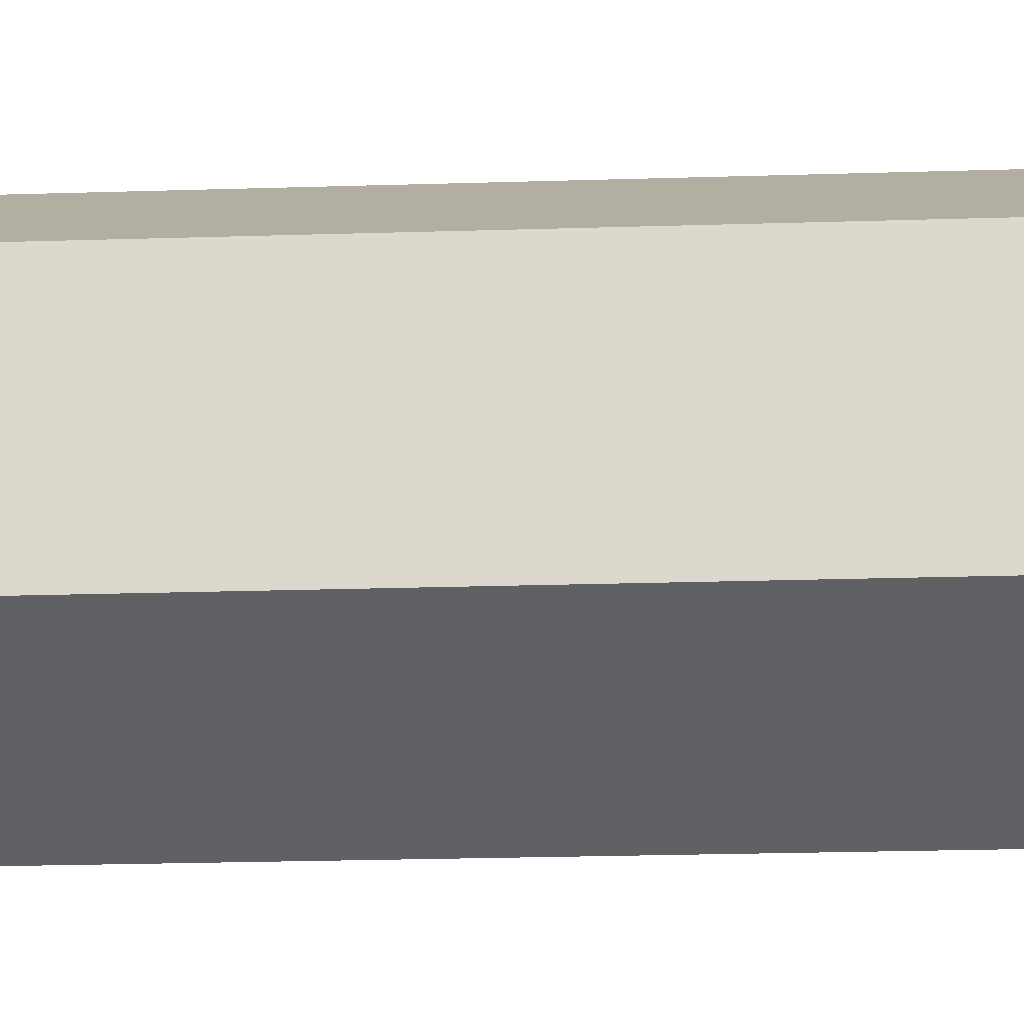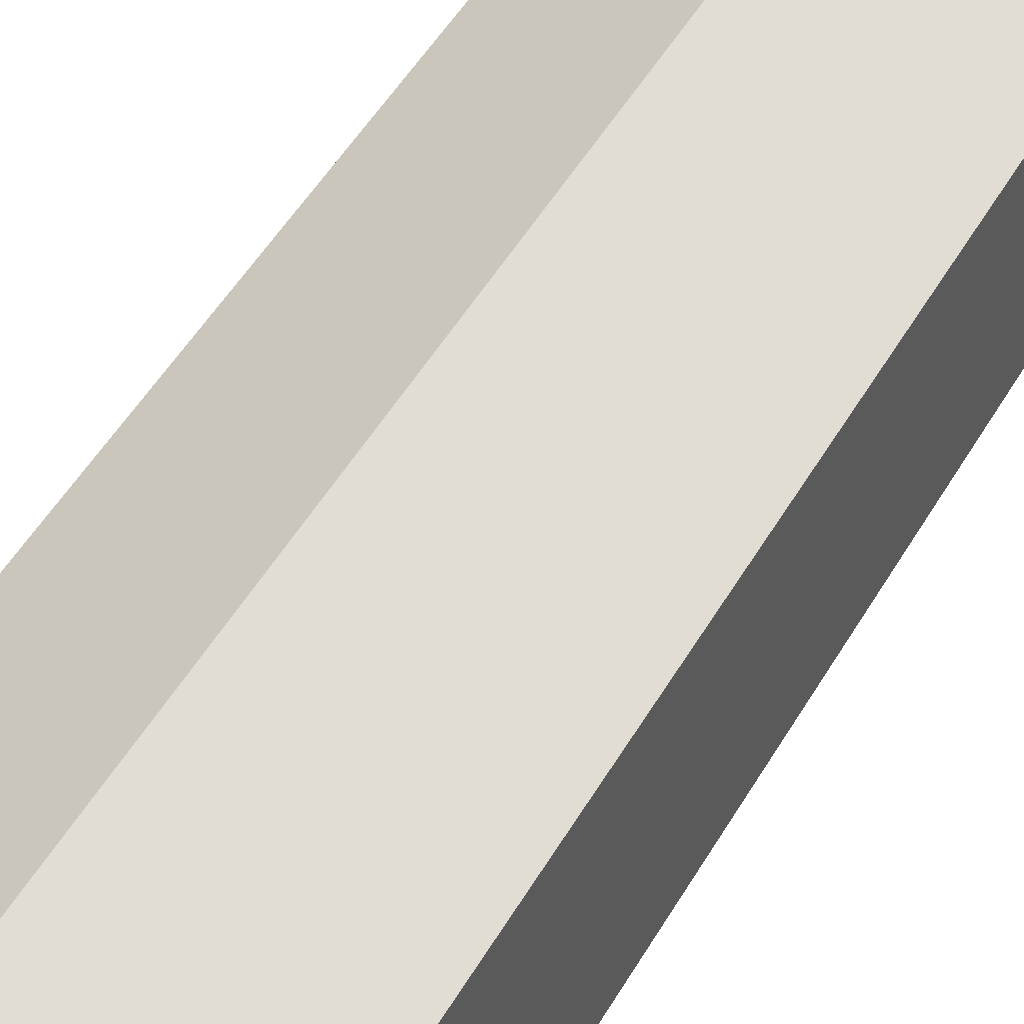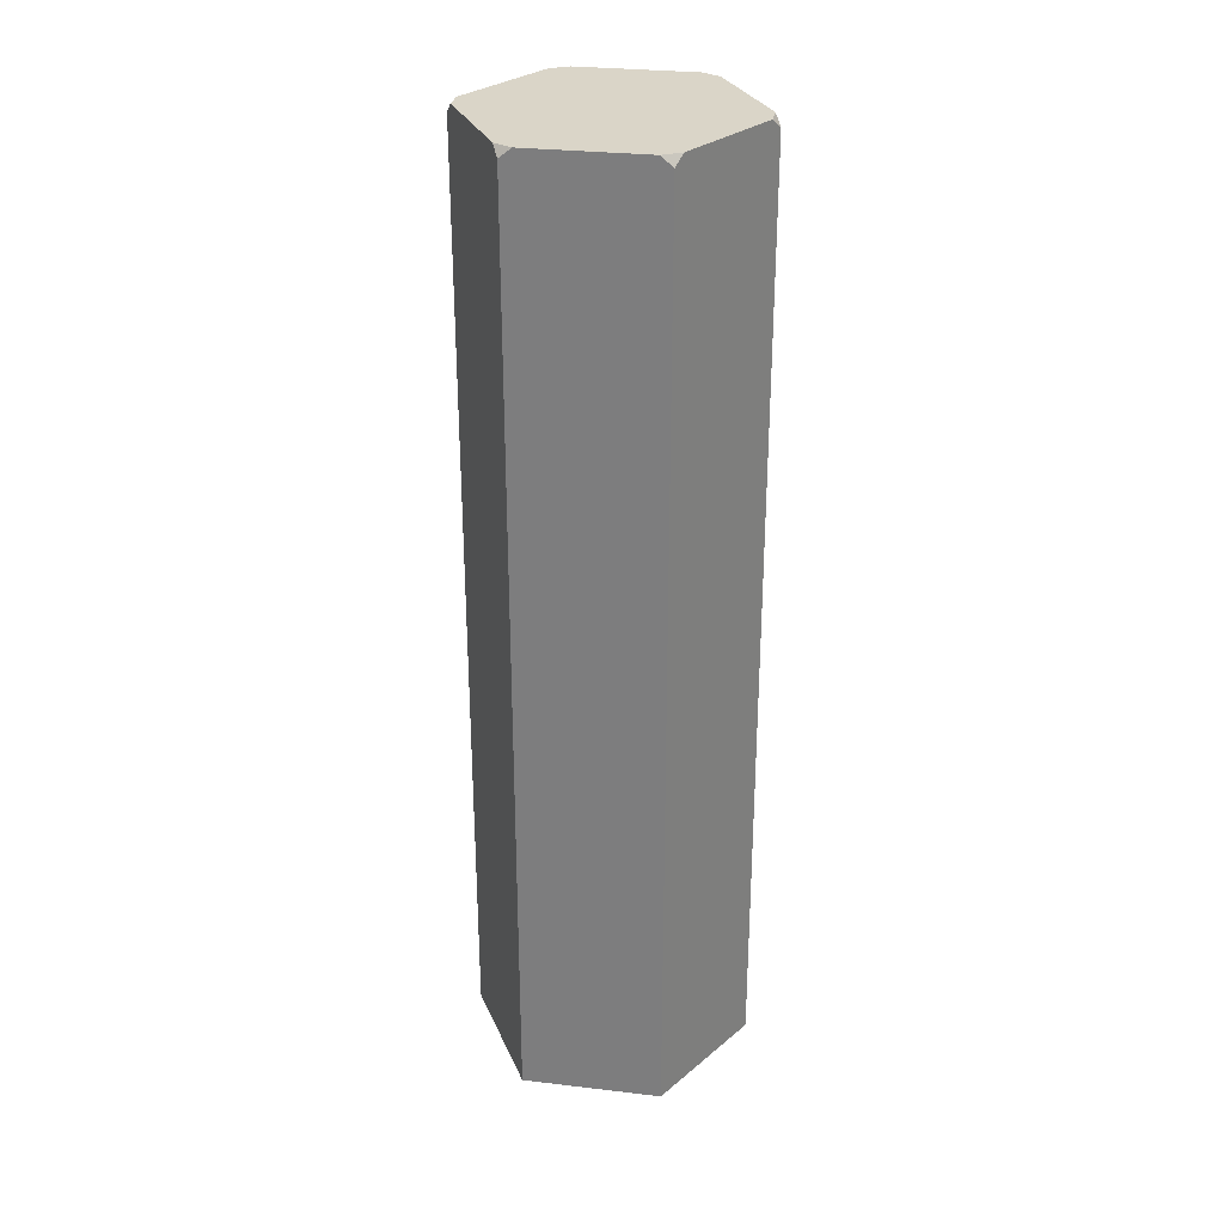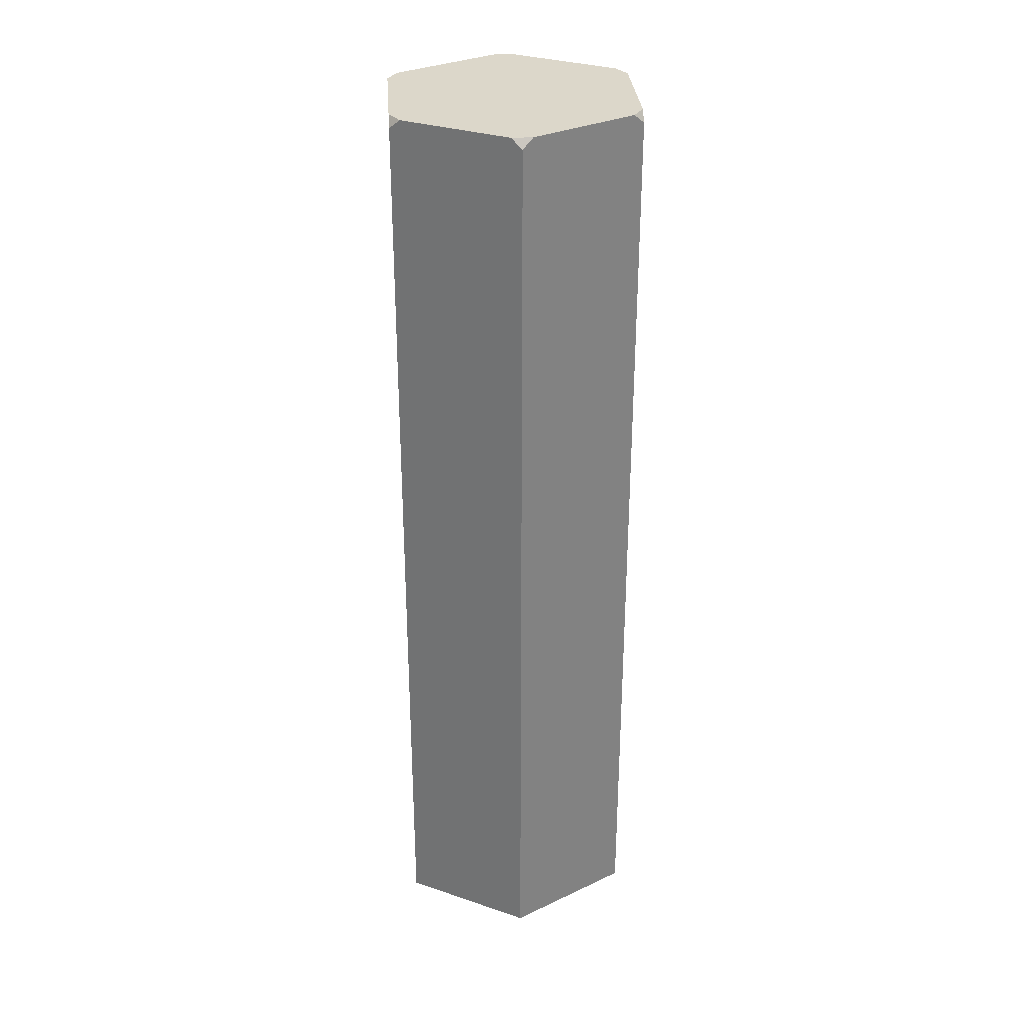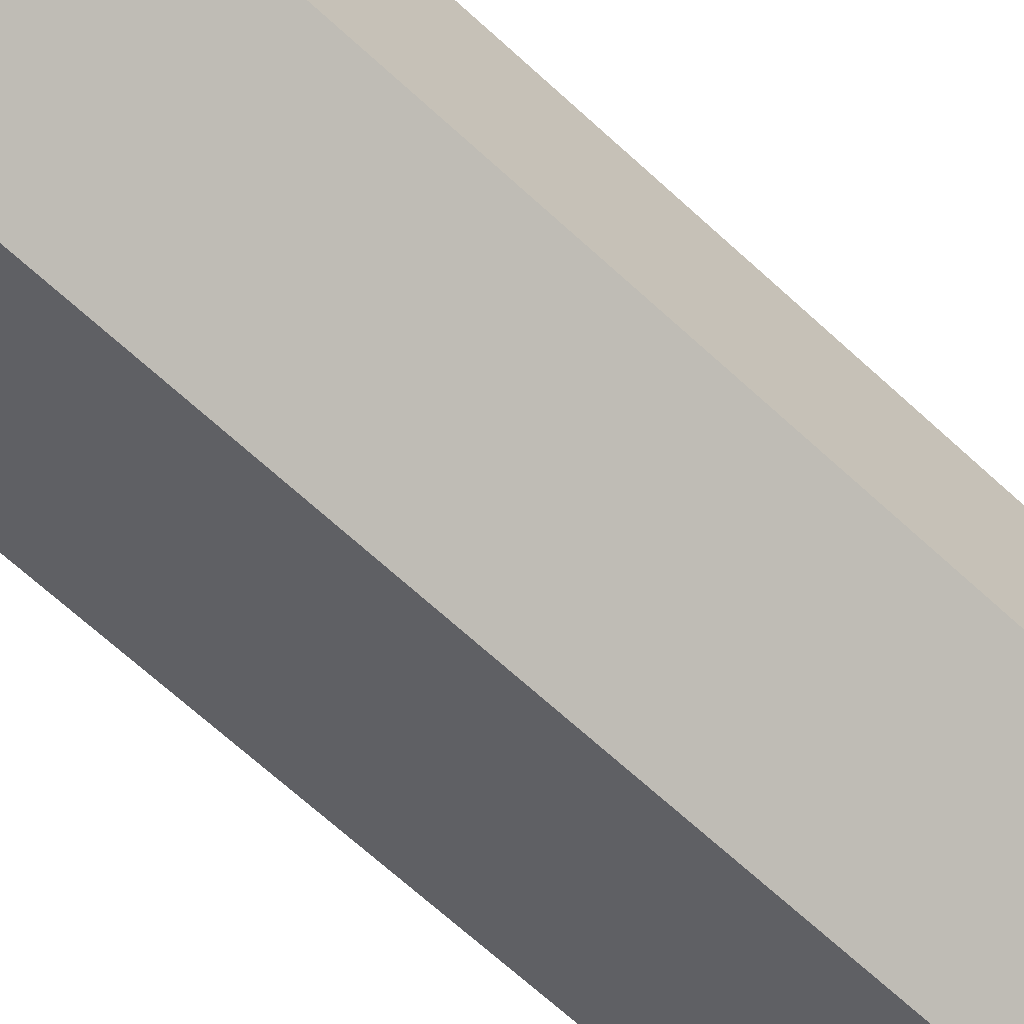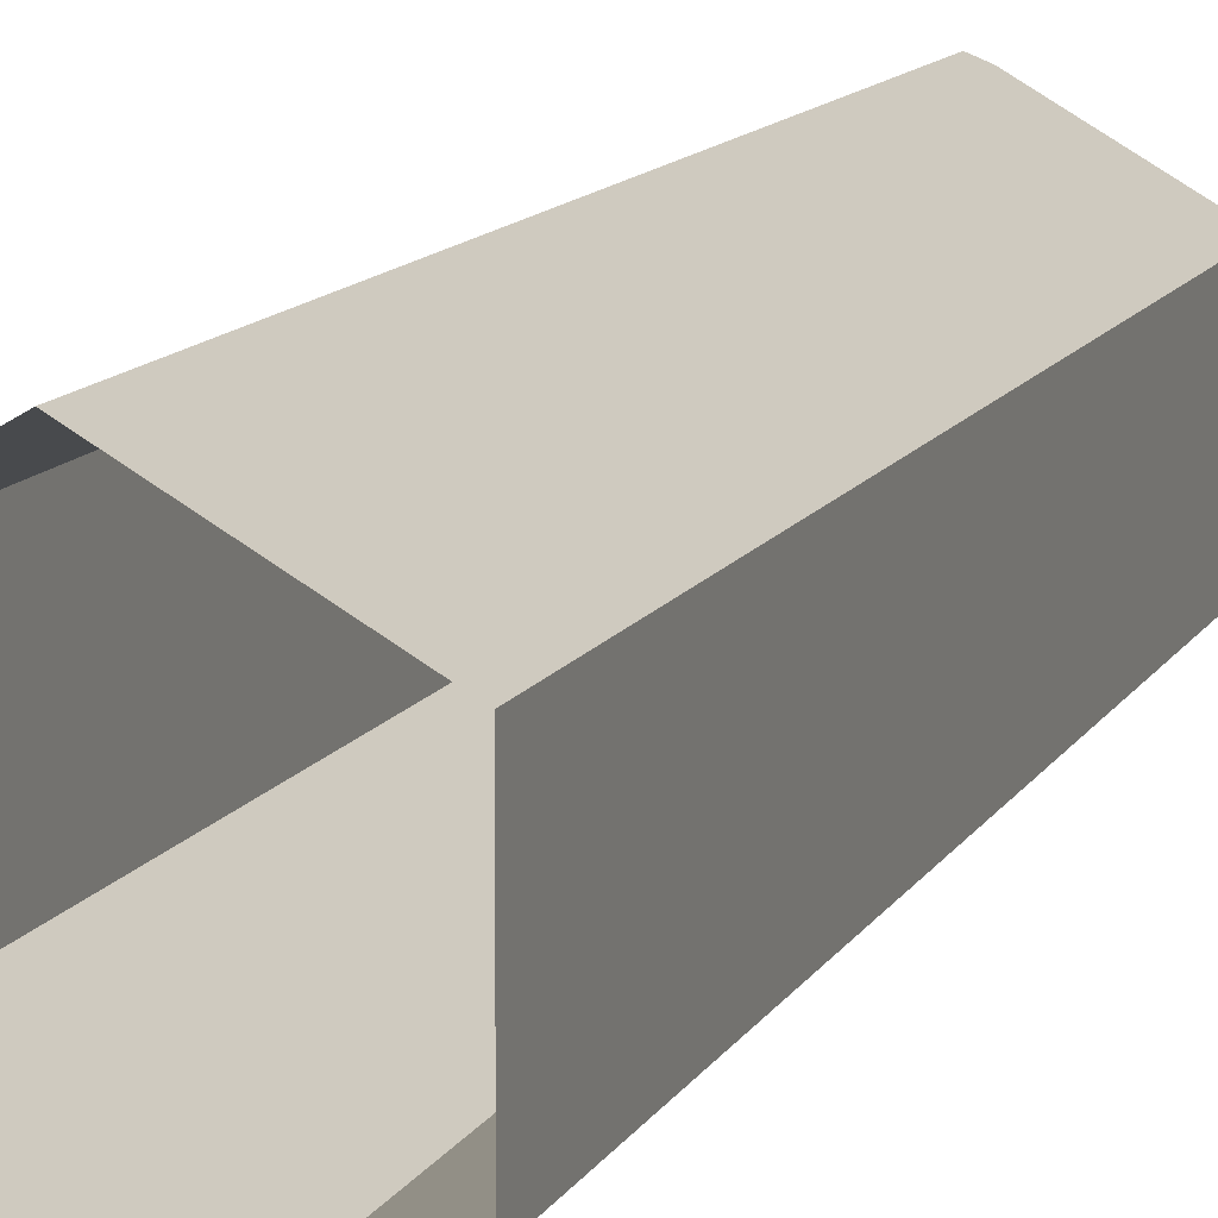
<metadata>
{"format":"obj","ext":"obj","renderer":"f3d","projection":"perspective","resolution":1024,"background":"white","views":[{"elev":-18.9,"azim":-86.3,"up":"+Y"},{"elev":46.1,"azim":-152.3,"up":"+Y"},{"elev":29.3,"azim":-80.2,"up":"+Z"},{"elev":30.5,"azim":-4.0,"up":"+Z"},{"elev":-65.1,"azim":46.8,"up":"+Y"},{"elev":11.0,"azim":-162.4,"up":"+Y"}]}
</metadata>
<code>
g Manico
v 0.07414 0.9572 6.8
v -0.07414 0.9572 6.8
v 0 1 6.731
v 0.7919 0.5428 6.8
v 0.866 0.5 6.731
v 0.866 0.4144 6.8
v 0.866 -0.4144 6.8
v 0.866 -0.5 6.731
v 0.7919 -0.5428 6.8
v 0.07414 -0.9572 6.8
v -8.742e-08 -1 6.731
v -0.07414 -0.9572 6.8
v -0.7919 -0.5428 6.8
v -0.866 -0.5 6.731
v -0.866 -0.4144 6.8
v -0.866 0.4144 6.8
v -0.866 0.5 6.731
v -0.7919 0.5428 6.8
v 0 1 6.731
v -0.07414 0.9572 6.8
v -0.7919 0.5428 6.8
v -0.866 0.5 6.731
v 0 1 6.731
v -0.866 0.5 6.731
v -0.866 0.5 0
v 0 1 0
v -8.742e-08 -1 6.731
v 0.07414 -0.9572 6.8
v 0.7919 -0.5428 6.8
v 0.866 -0.5 6.731
v -8.742e-08 -1 6.731
v 0.866 -0.5 6.731
v 0.866 -0.5 0
v -8.742e-08 -1 0
v -0.866 -0.5 6.731
v -0.7919 -0.5428 6.8
v -0.07414 -0.9572 6.8
v -8.742e-08 -1 6.731
v -0.866 -0.5 6.731
v -8.742e-08 -1 6.731
v -8.742e-08 -1 0
v -0.866 -0.5 0
v -0.866 -0.4144 6.8
v -0.866 -0.5 6.731
v -0.866 -0.5 6.731
v -0.866 0.5 6.731
v -0.866 -0.5 0
v -0.866 0.5 0
v -0.866 0.4144 6.8
v -0.866 0.5 6.731
v 0.866 0.5 6.731
v 0.7919 0.5428 6.8
v 0.07414 0.9572 6.8
v 0 1 6.731
v 0.866 0.5 6.731
v 0 1 6.731
v 0 1 0
v 0.866 0.5 0
v 0.866 0.4144 6.8
v 0.866 0.5 6.731
v 0.866 0.5 6.731
v 0.866 -0.4144 6.8
v 0.866 -0.5 6.731
v 0.866 -0.5 6.731
v 0.866 0.5 0
v 0.866 -0.5 0
v 0.7919 0.5428 6.8
v 0.866 0.4144 6.8
v 0.866 -0.4144 6.8
v 0.7919 -0.5428 6.8
v 0.07414 0.9572 6.8
v 0.07414 -0.9572 6.8
v -0.07414 0.9572 6.8
v -0.07414 -0.9572 6.8
v -0.7919 0.5428 6.8
v -0.7919 -0.5428 6.8
v -0.866 -0.4144 6.8
v -0.866 0.4144 6.8
g Manico_0
f 3 2 1
f 6 5 4
f 9 8 7
f 12 11 10
f 15 14 13
f 18 17 16
f 21 20 19
f 22 21 19
f 22 19 23
f 23 24 22
f 24 23 25
f 23 26 25
f 29 28 27
f 30 29 27
f 30 27 31
f 31 32 30
f 32 31 33
f 31 34 33
f 37 36 35
f 38 37 35
f 38 35 39
f 39 40 38
f 40 39 41
f 39 42 41
f 45 44 43
f 43 46 45
f 45 46 47
f 46 48 47
f 43 49 46
f 49 50 46
f 53 52 51
f 54 53 51
f 54 51 55
f 55 56 54
f 56 55 57
f 55 58 57
f 61 60 59
f 61 59 62
f 61 62 63
f 63 64 61
f 61 64 65
f 64 66 65
f 69 68 67
f 67 70 69
f 67 71 70
f 71 72 70
f 71 73 72
f 73 74 72
f 73 75 74
f 75 76 74
f 75 77 76
f 75 78 77

</code>
